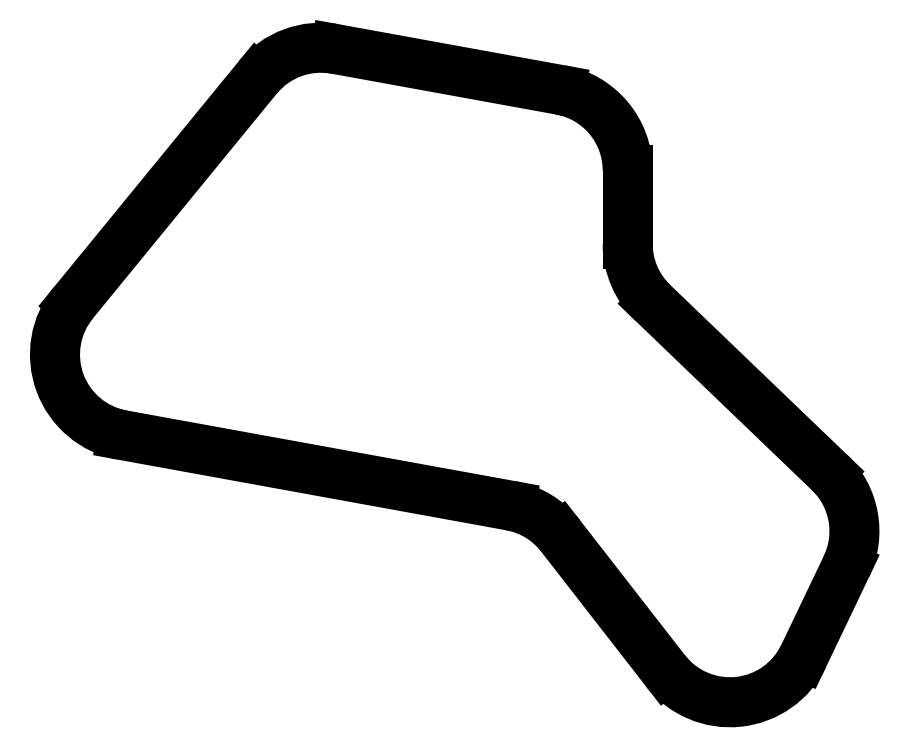
<metadata>
{"format":"dxf","ext":"dxf","renderer":"ezdxf+matplotlib","layout":"modelspace","background":"white","min_lineweight":24,"dpi":150}
</metadata>
<code>
0
SECTION
2
ENTITIES
0
LINE
8
0
10
191.4
20
-116.9
11
96.42
21
-99.68
0
ARC
8
0
10
100
20
-80
40
20
50
140.7
51
259.7
0
LINE
8
0
10
84.52
20
-67.34
11
129.5
21
-12.34
0
ARC
8
0
10
145
20
-25
40
20
50
439.7
51
140.7
0
LINE
8
0
10
148.6
20
-5.323
11
203.6
21
-15.32
0
ARC
8
0
10
200
20
-35
40
20
50
360
51
79.7
0
LINE
8
0
10
220
20
-35
11
220
21
-52.95
0
LINE
8
0
10
226.2
20
-67.38
11
269.3
21
-108.8
0
ARC
8
0
10
255.4
20
-123.2
40
20
50
334.4
51
46.17
0
LINE
8
0
10
273.5
20
-131.8
11
263
21
-153.6
0
ARC
8
0
10
245
20
-145
40
20
50
217.9
51
334.4
0
LINE
8
0
10
229.2
20
-157.3
11
203.6
21
-124.3
0
ARC
8
0
10
240
20
-52.95
40
20
50
180
51
226.2
0
ARC
8
0
10
187.8
20
-136.6
40
20
50
37.87
51
79.7
0
ENDSEC
0
EOF

</code>
